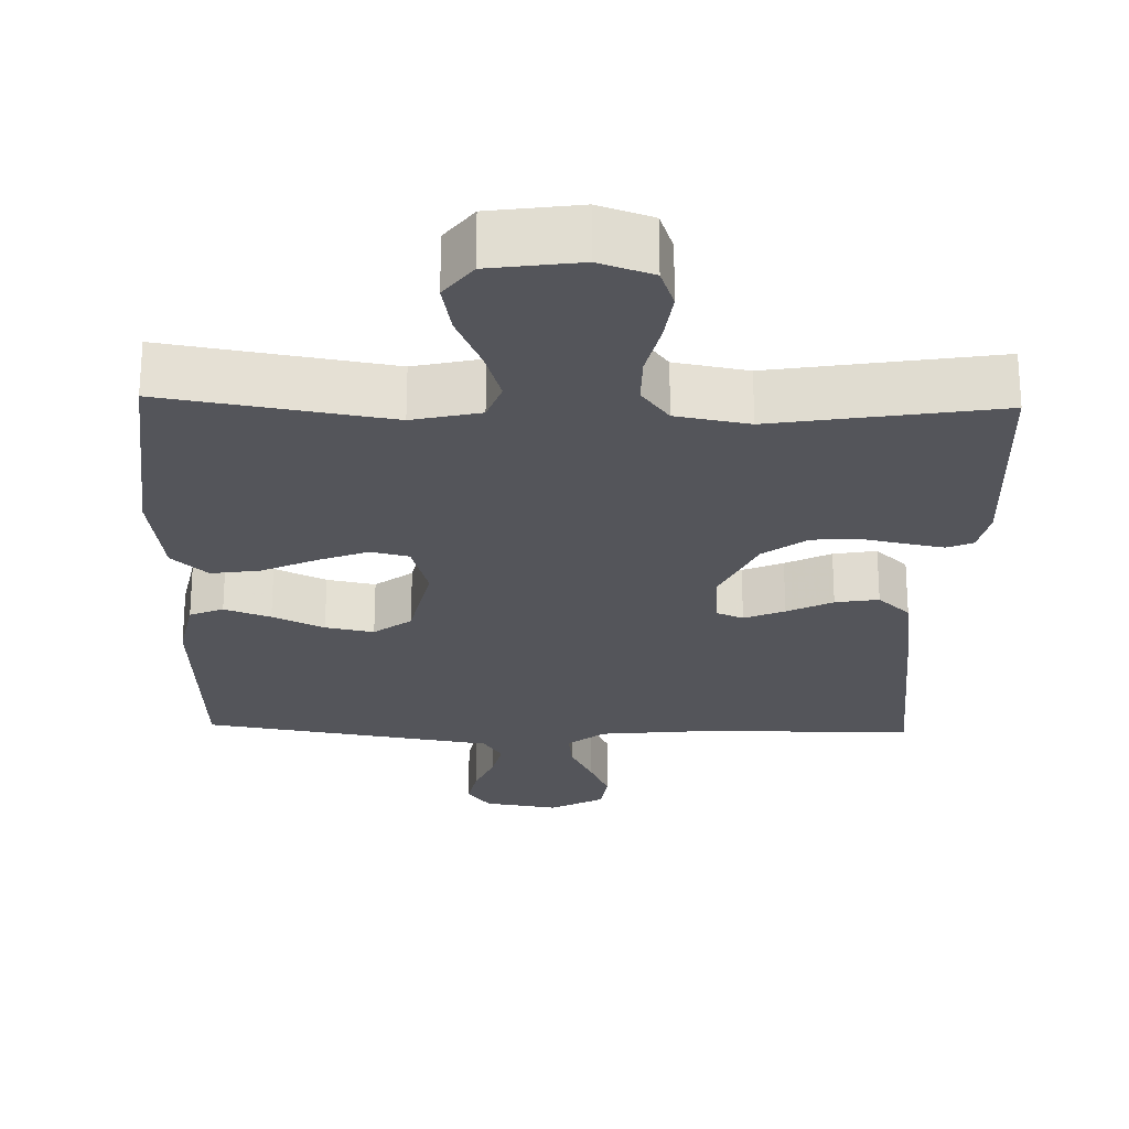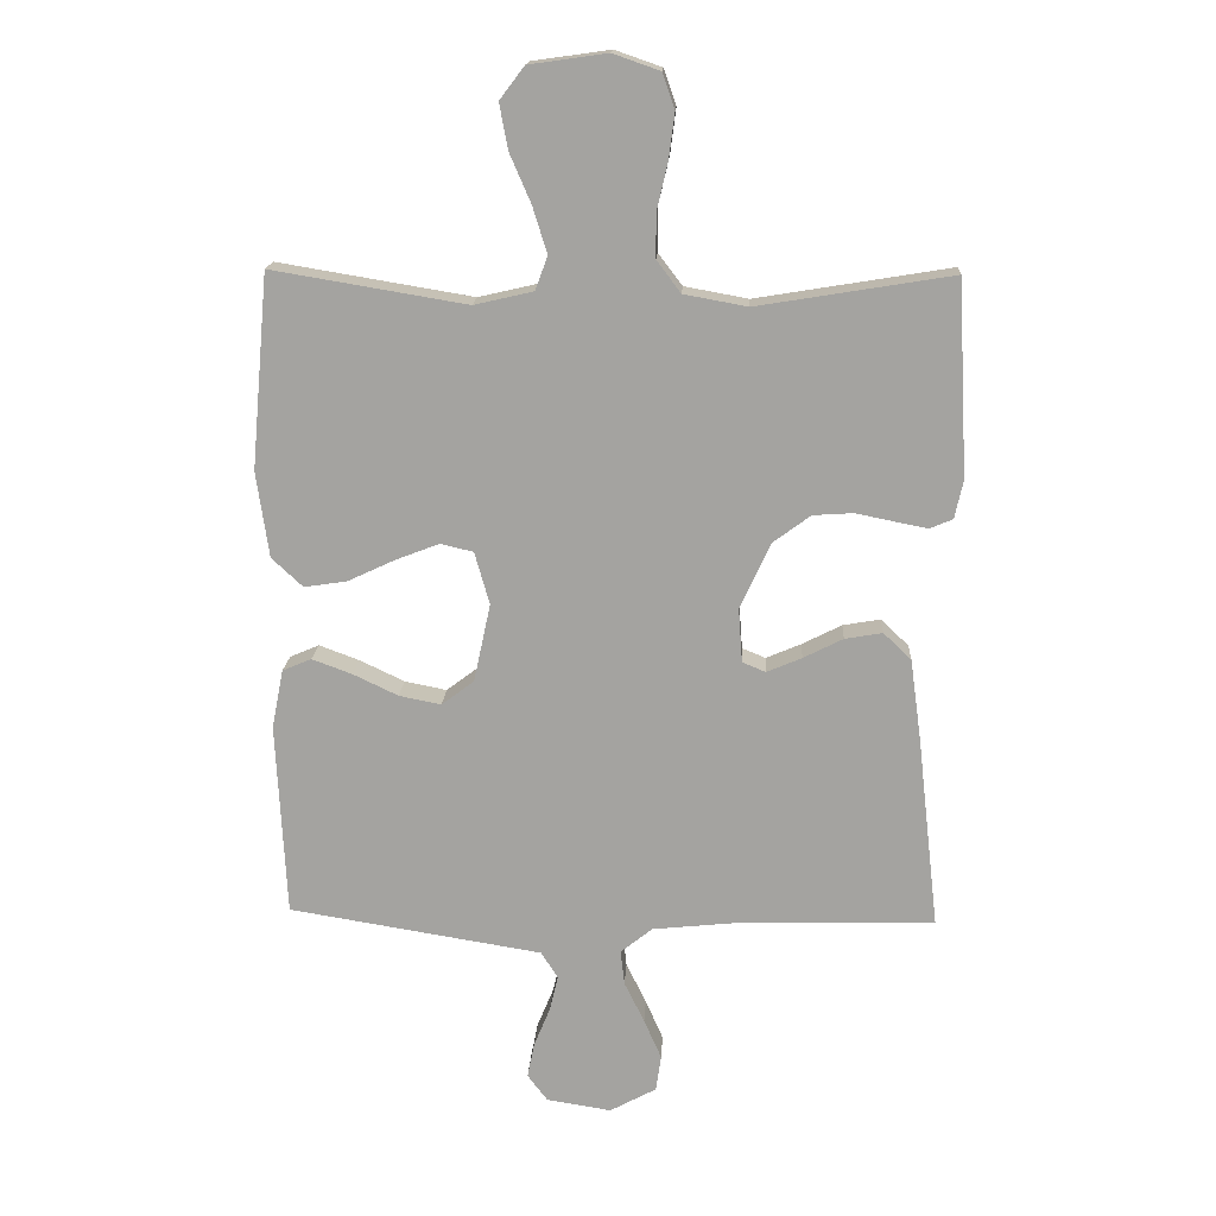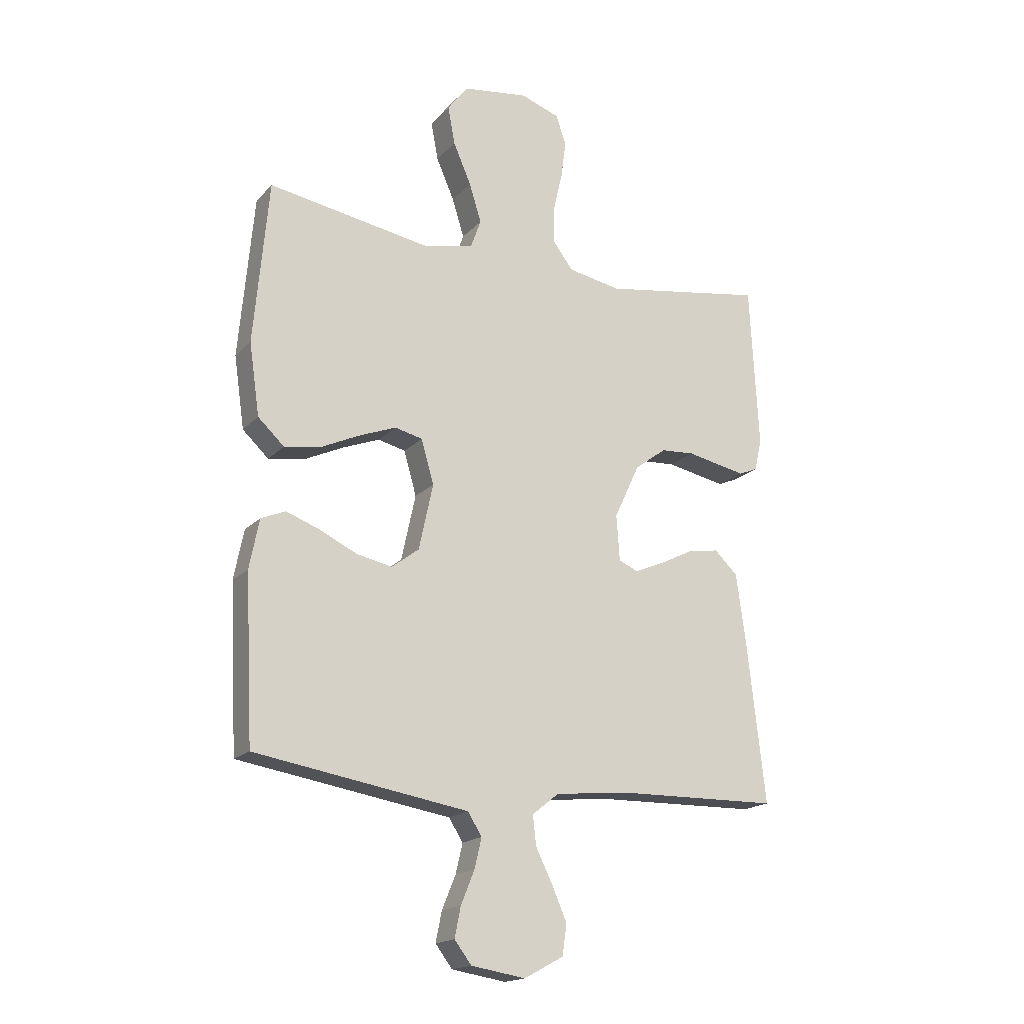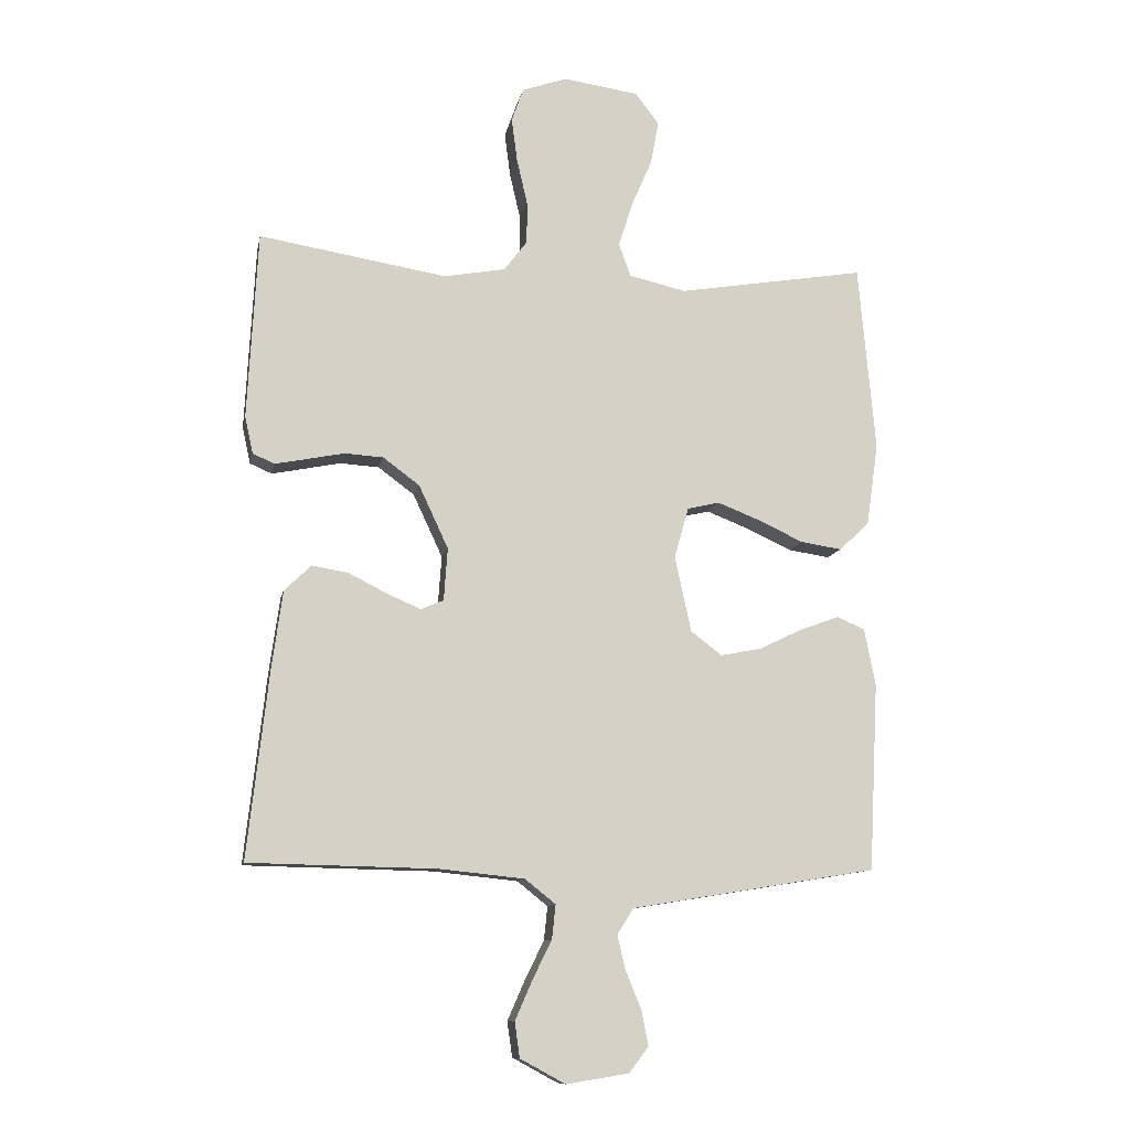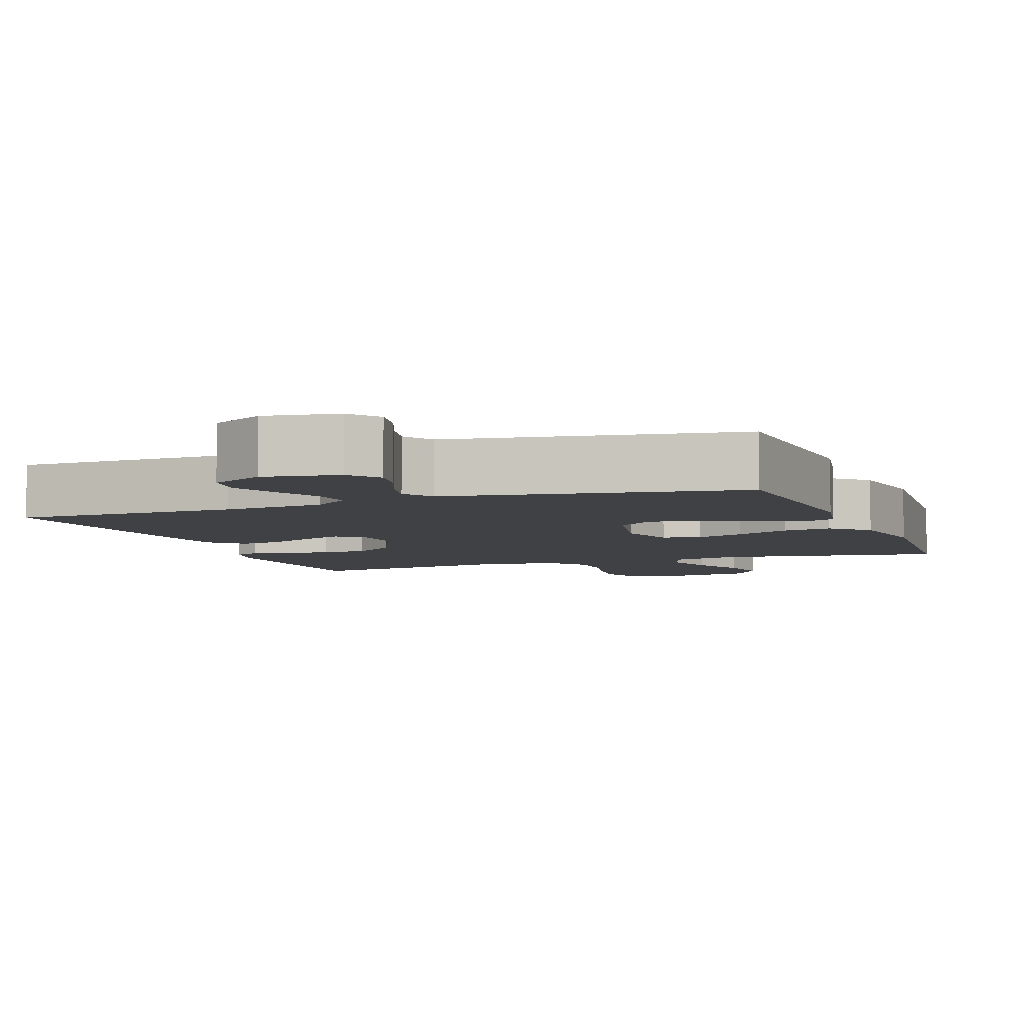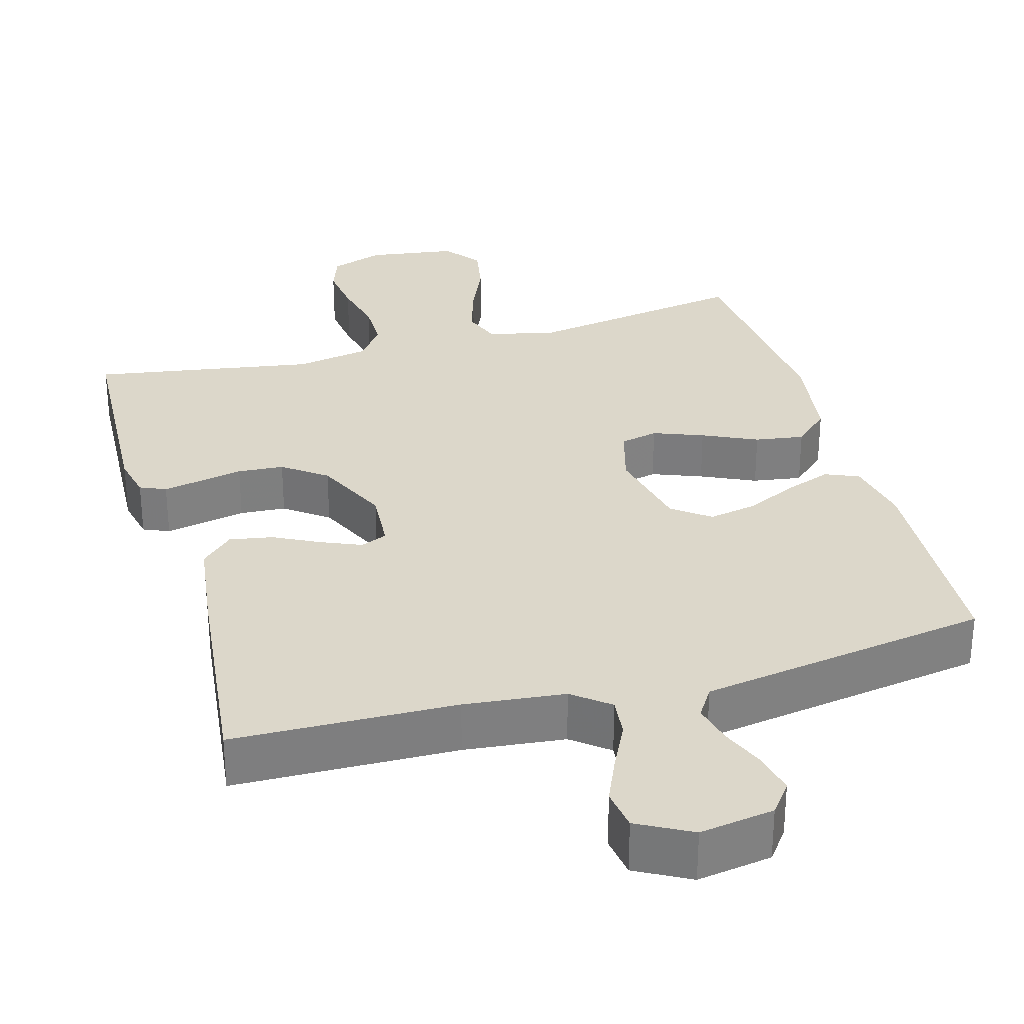
<metadata>
{"format":"obj","ext":"obj","renderer":"f3d","projection":"perspective","resolution":1024,"background":"white","views":[{"elev":-24.9,"azim":-1.6,"up":"+Y"},{"elev":16.5,"azim":3.0,"up":"+Z"},{"elev":-17.9,"azim":-28.3,"up":"+Z"},{"elev":-10.8,"azim":169.1,"up":"+Z"},{"elev":-5.6,"azim":-159.7,"up":"+Y"},{"elev":30.7,"azim":164.2,"up":"+Y"}]}
</metadata>
<code>
v -0.5 0.07 -0.5
v -0.515 0.07 -0.2
v -0.497 0.07 -0.109
v -0.452 0.07 -0.09
v -0.39 0.07 -0.113
v -0.321 0.07 -0.146
v -0.256 0.07 -0.159
v -0.206 0.07 -0.121
v -0.18 0.07 0
v -0.203 0.07 0.081
v -0.254 0.07 0.093
v -0.321 0.07 0.067
v -0.394 0.07 0.033
v -0.46 0.07 0.023
v -0.508 0.07 0.068
v -0.527 0.07 0.2
v -0.5 0.07 0.5
v -0.2 0.07 0.45
v -0.109 0.07 0.471
v -0.09 0.07 0.523
v -0.112 0.07 0.594
v -0.145 0.07 0.67
v -0.158 0.07 0.74
v -0.12 0.07 0.79
v 0 0.07 0.807
v 0.072 0.07 0.782
v 0.091 0.07 0.728
v 0.082 0.07 0.659
v 0.065 0.07 0.585
v 0.065 0.07 0.518
v 0.102 0.07 0.469
v 0.2 0.07 0.451
v 0.5 0.07 0.5
v 0.516 0.07 0.2
v 0.503 0.07 0.141
v 0.468 0.07 0.126
v 0.417 0.07 0.136
v 0.358 0.07 0.148
v 0.296 0.07 0.144
v 0.238 0.07 0.101
v 0.191 0.07 0
v 0.197 0.07 -0.084
v 0.233 0.07 -0.099
v 0.287 0.07 -0.076
v 0.348 0.07 -0.045
v 0.406 0.07 -0.035
v 0.449 0.07 -0.076
v 0.466 0.07 -0.2
v 0.5 0.07 -0.5
v 0.2 0.07 -0.506
v 0.065 0.07 -0.52
v 0.016 0.07 -0.559
v 0.022 0.07 -0.613
v 0.053 0.07 -0.676
v 0.08 0.07 -0.738
v 0.072 0.07 -0.794
v 0 0.07 -0.833
v -0.1 0.07 -0.817
v -0.131 0.07 -0.776
v -0.12 0.07 -0.721
v -0.095 0.07 -0.66
v -0.082 0.07 -0.605
v -0.108 0.07 -0.564
v -0.2 0.07 -0.549
v -0.5 0 -0.5
v -0.515 0 -0.2
v -0.497 0 -0.109
v -0.452 0 -0.09
v -0.39 0 -0.113
v -0.321 0 -0.146
v -0.256 0 -0.159
v -0.206 0 -0.121
v -0.18 0 0
v -0.203 0 0.081
v -0.254 0 0.093
v -0.321 0 0.067
v -0.394 0 0.033
v -0.46 0 0.023
v -0.508 0 0.068
v -0.527 0 0.2
v -0.5 0 0.5
v -0.2 0 0.45
v -0.109 0 0.471
v -0.09 0 0.523
v -0.112 0 0.594
v -0.145 0 0.67
v -0.158 0 0.74
v -0.12 0 0.79
v 0 0 0.807
v 0.072 0 0.782
v 0.091 0 0.728
v 0.082 0 0.659
v 0.065 0 0.585
v 0.065 0 0.518
v 0.102 0 0.469
v 0.2 0 0.451
v 0.5 0 0.5
v 0.516 0 0.2
v 0.503 0 0.141
v 0.468 0 0.126
v 0.417 0 0.136
v 0.358 0 0.148
v 0.296 0 0.144
v 0.238 0 0.101
v 0.191 0 0
v 0.197 0 -0.084
v 0.233 0 -0.099
v 0.287 0 -0.076
v 0.348 0 -0.045
v 0.406 0 -0.035
v 0.449 0 -0.076
v 0.466 0 -0.2
v 0.5 0 -0.5
v 0.2 0 -0.506
v 0.065 0 -0.52
v 0.016 0 -0.559
v 0.022 0 -0.613
v 0.053 0 -0.676
v 0.08 0 -0.738
v 0.072 0 -0.794
v 0 0 -0.833
v -0.1 0 -0.817
v -0.131 0 -0.776
v -0.12 0 -0.721
v -0.095 0 -0.66
v -0.082 0 -0.605
v -0.108 0 -0.564
v -0.2 0 -0.549
f 63 64 1 2
f 58 59 60 61
f 58 61 62
f 57 58 62
f 56 57 62
f 53 54 55 56
f 53 56 62 63
f 47 48 49 50
f 47 50 51
f 44 45 46 47
f 43 44 47 51
f 42 43 51 52
f 35 36 37 38
f 33 34 35 38
f 32 33 38 39
f 31 32 39 40
f 26 27 28 29
f 24 25 26 29
f 24 29 30
f 21 22 23 24
f 20 21 24 30
f 19 20 30 31
f 15 16 17 18
f 12 13 14 15
f 11 12 15 18
f 10 11 18 19
f 3 4 5 6
f 63 2 3 6
f 52 53 63 6
f 41 42 52
f 19 31 40 41
f 9 10 19 41
f 8 9 41 52
f 7 8 52
f 6 7 52
f 66 65 128 127
f 125 124 123 122
f 126 125 122
f 126 122 121
f 126 121 120
f 120 119 118 117
f 127 126 120 117
f 114 113 112 111
f 115 114 111
f 111 110 109 108
f 115 111 108 107
f 116 115 107 106
f 102 101 100 99
f 102 99 98 97
f 103 102 97 96
f 104 103 96 95
f 93 92 91 90
f 93 90 89 88
f 94 93 88
f 88 87 86 85
f 94 88 85 84
f 95 94 84 83
f 82 81 80 79
f 79 78 77 76
f 82 79 76 75
f 83 82 75 74
f 70 69 68 67
f 70 67 66 127
f 70 127 117 116
f 116 106 105
f 105 104 95 83
f 105 83 74 73
f 116 105 73 72
f 116 72 71
f 116 71 70
f 1 65 66 2
f 2 66 67 3
f 3 67 68 4
f 4 68 69 5
f 5 69 70 6
f 6 70 71 7
f 7 71 72 8
f 8 72 73 9
f 9 73 74 10
f 10 74 75 11
f 11 75 76 12
f 12 76 77 13
f 13 77 78 14
f 14 78 79 15
f 15 79 80 16
f 16 80 81 17
f 17 81 82 18
f 18 82 83 19
f 19 83 84 20
f 20 84 85 21
f 21 85 86 22
f 22 86 87 23
f 23 87 88 24
f 24 88 89 25
f 25 89 90 26
f 26 90 91 27
f 27 91 92 28
f 28 92 93 29
f 29 93 94 30
f 30 94 95 31
f 31 95 96 32
f 32 96 97 33
f 33 97 98 34
f 34 98 99 35
f 35 99 100 36
f 36 100 101 37
f 37 101 102 38
f 38 102 103 39
f 39 103 104 40
f 40 104 105 41
f 41 105 106 42
f 42 106 107 43
f 43 107 108 44
f 44 108 109 45
f 45 109 110 46
f 46 110 111 47
f 47 111 112 48
f 48 112 113 49
f 49 113 114 50
f 50 114 115 51
f 51 115 116 52
f 52 116 117 53
f 53 117 118 54
f 54 118 119 55
f 55 119 120 56
f 56 120 121 57
f 57 121 122 58
f 58 122 123 59
f 59 123 124 60
f 60 124 125 61
f 61 125 126 62
f 62 126 127 63
f 63 127 128 64
f 64 128 65 1

</code>
